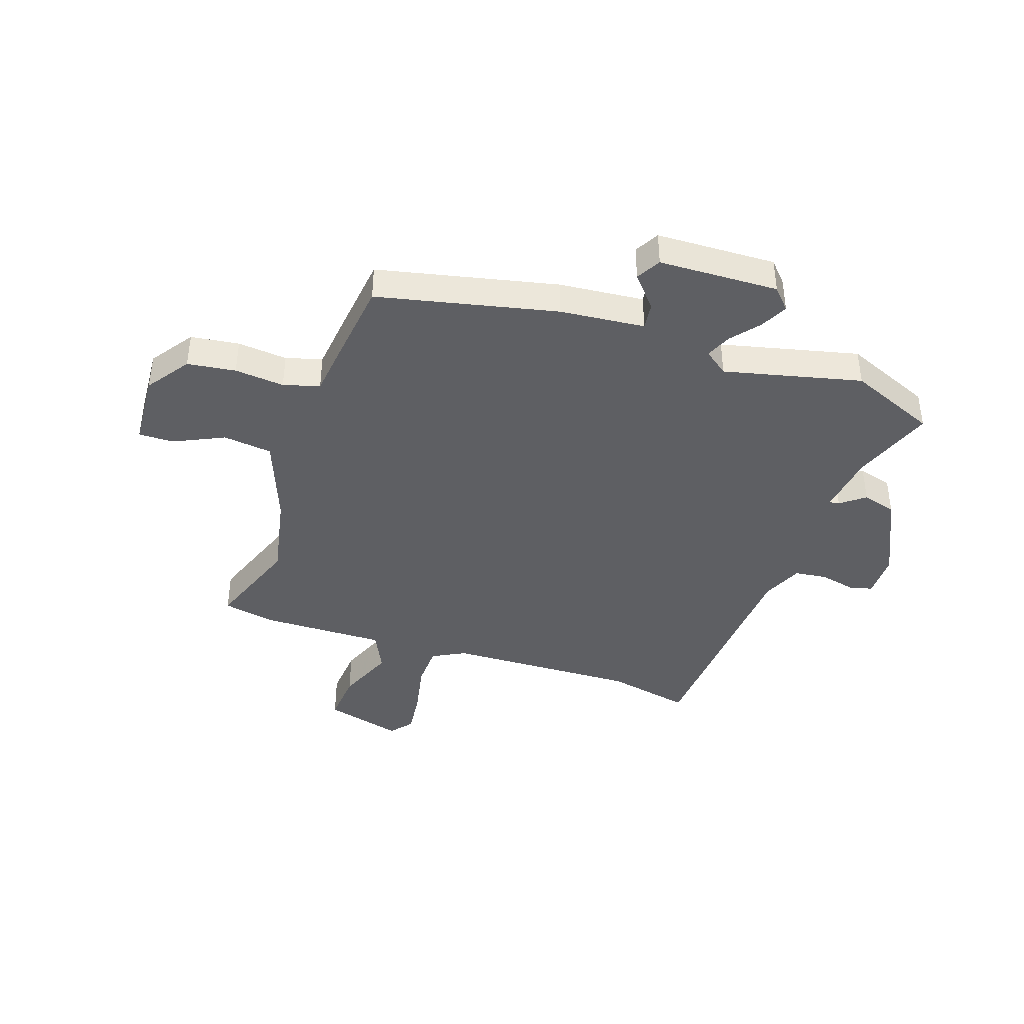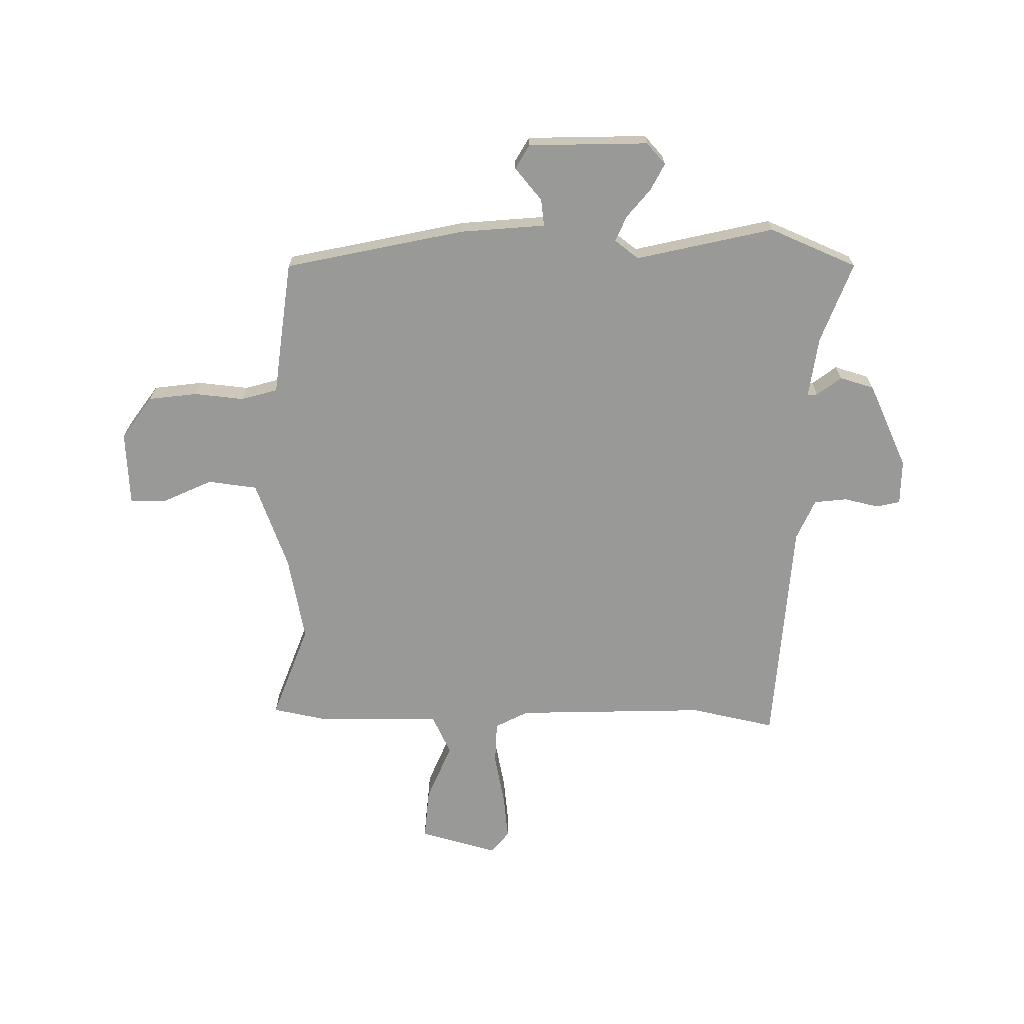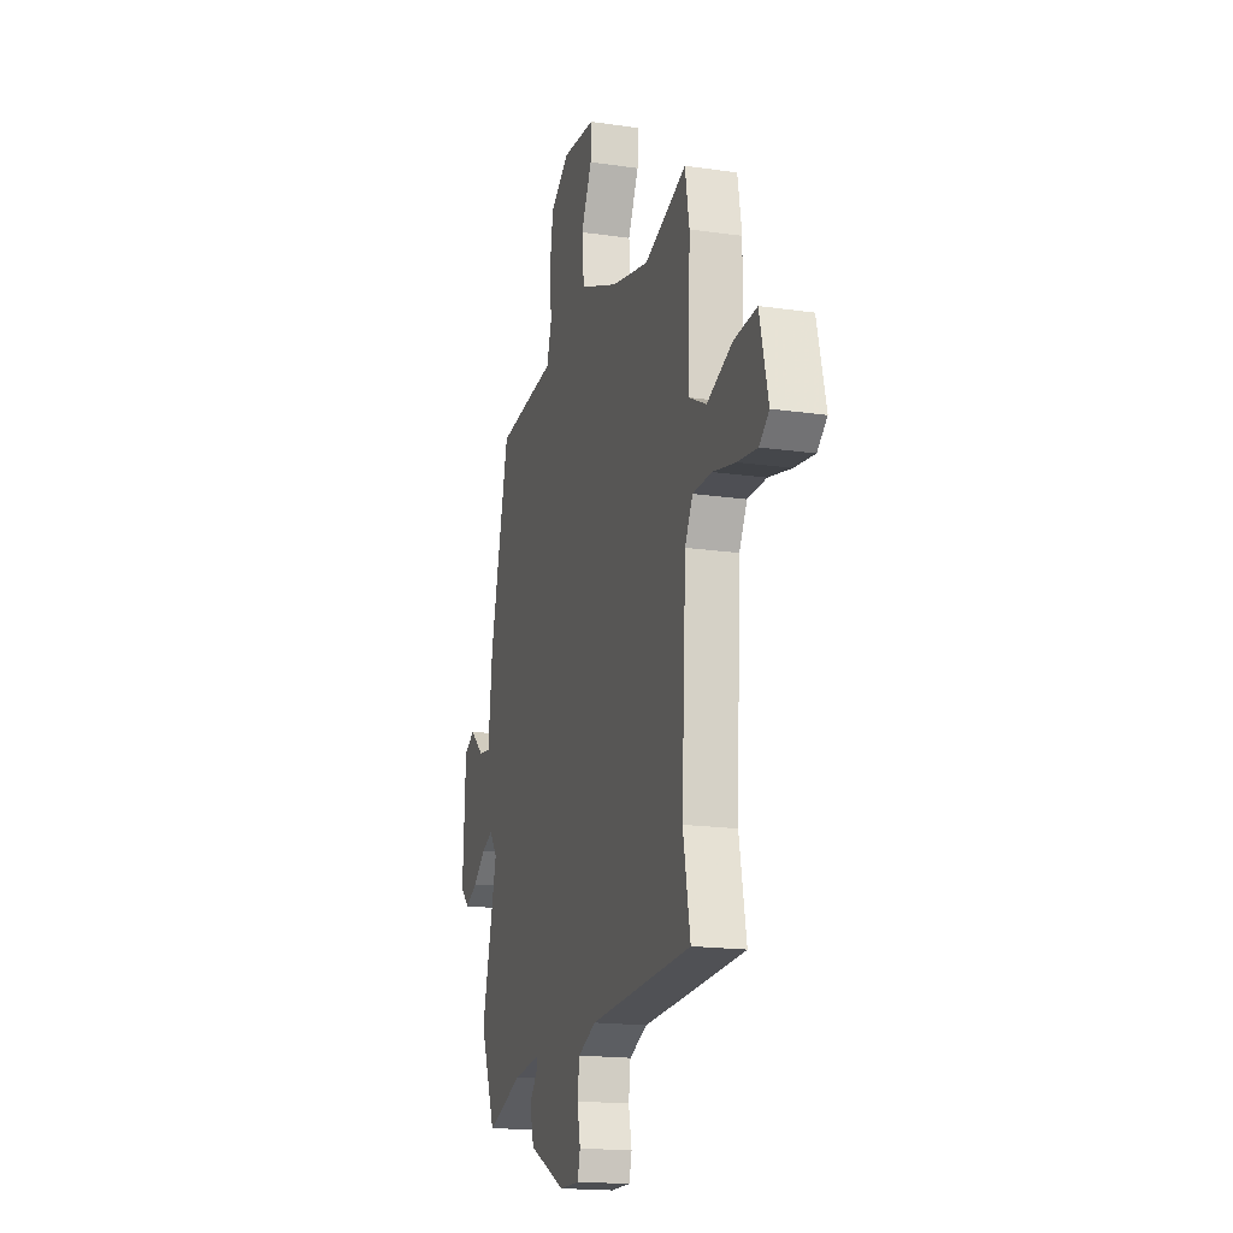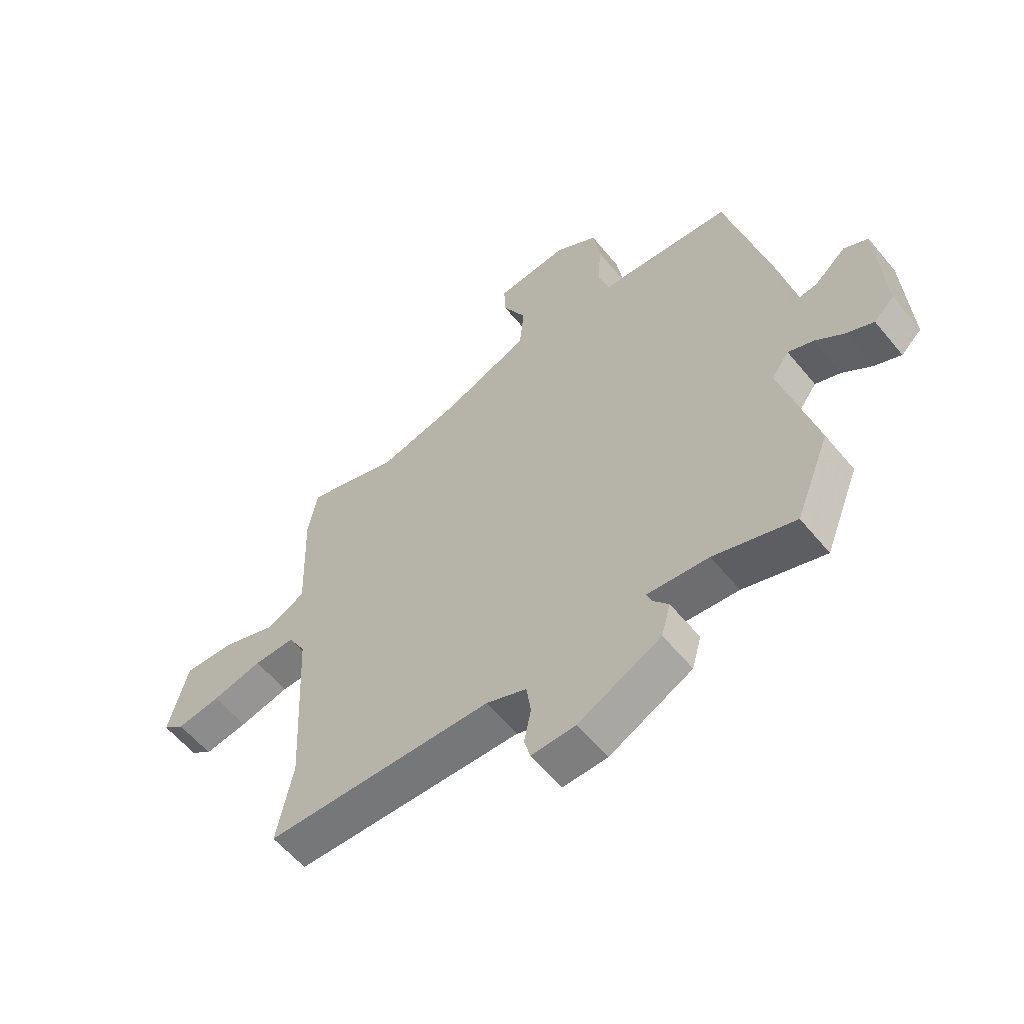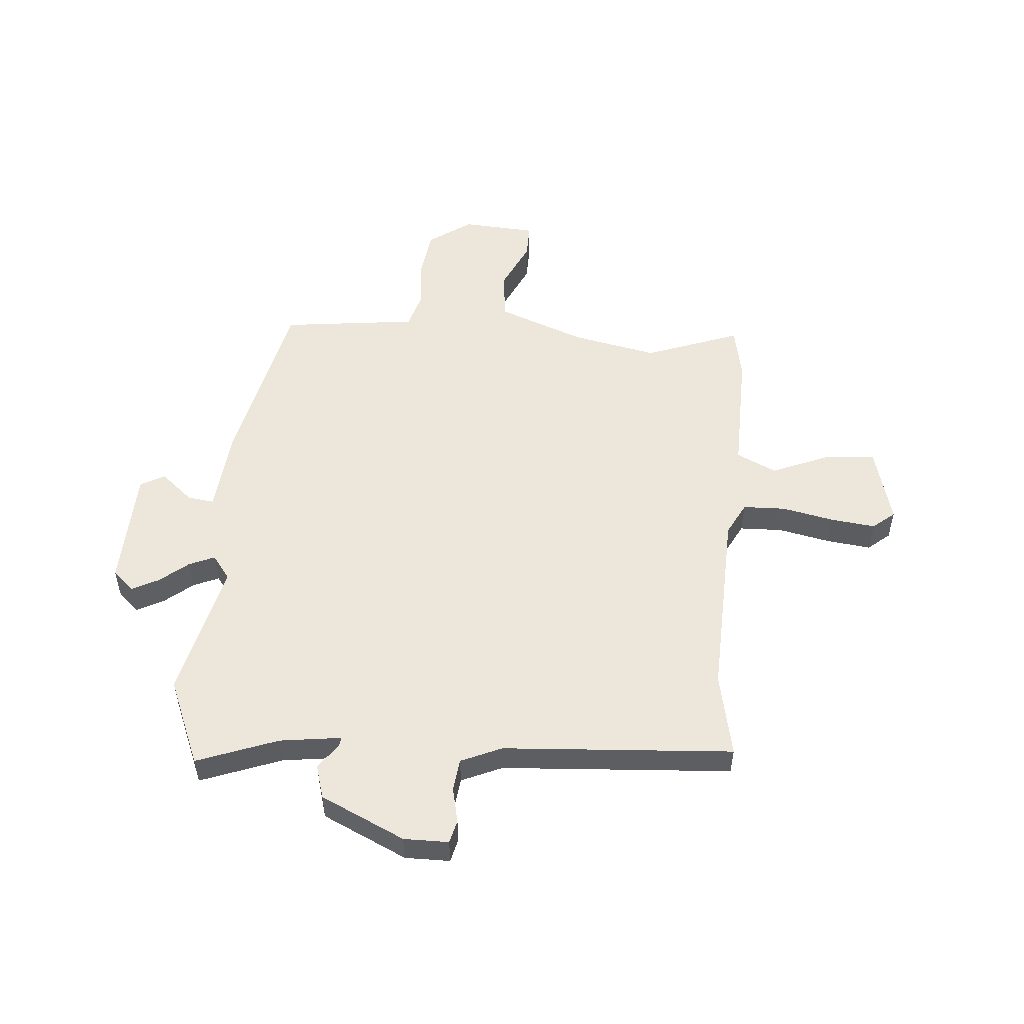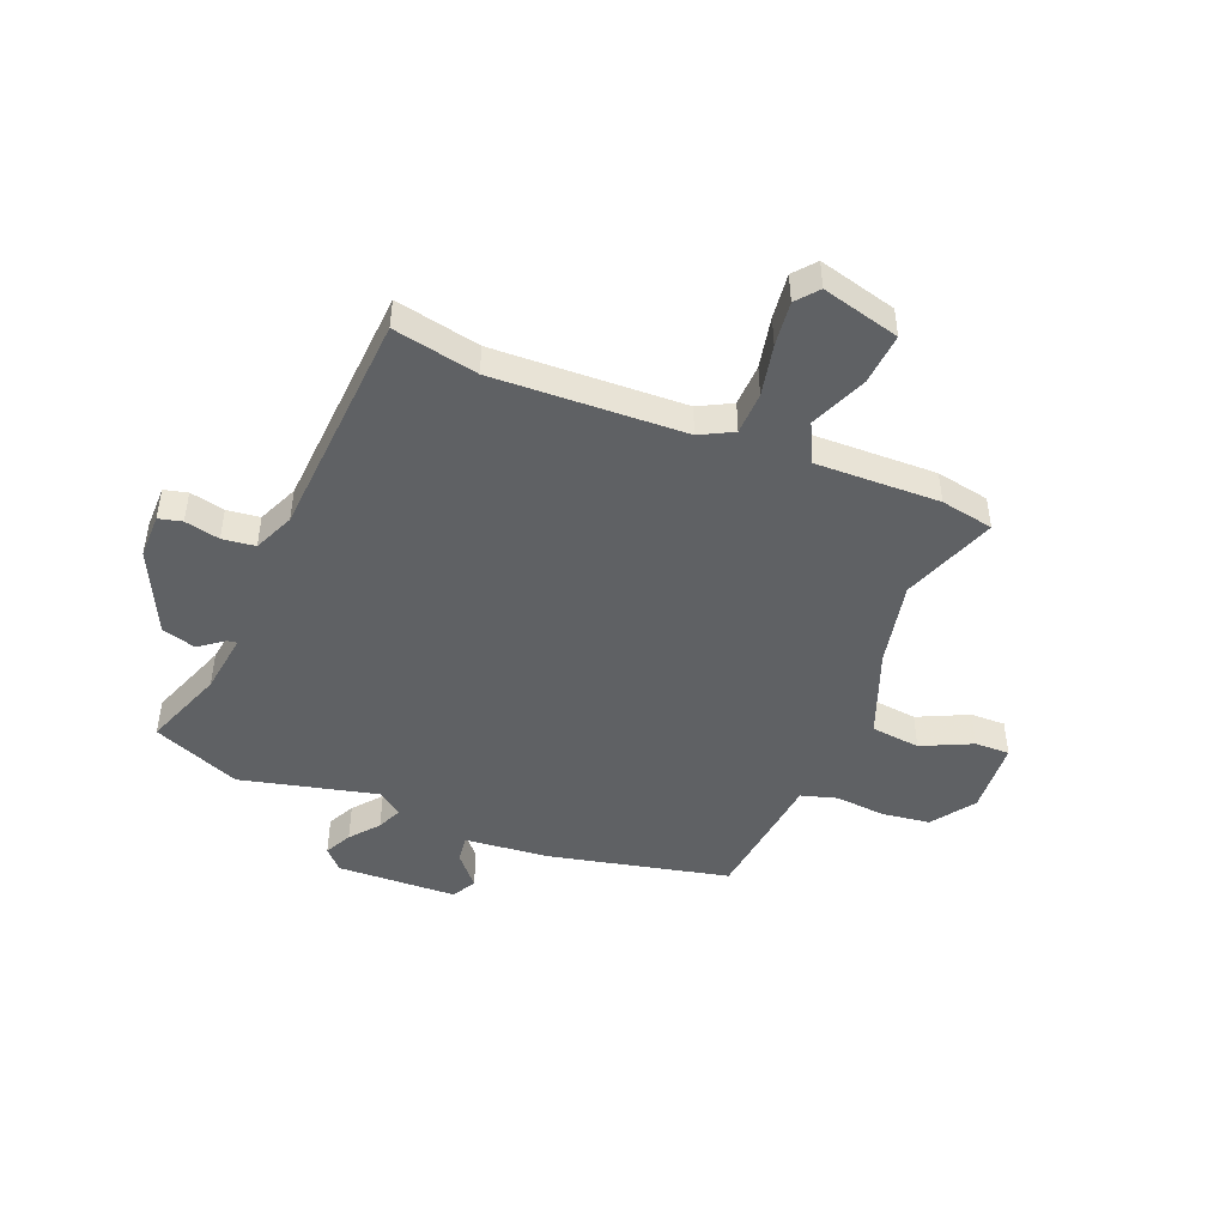
<metadata>
{"format":"obj","ext":"obj","renderer":"f3d","projection":"perspective","resolution":1024,"background":"white","views":[{"elev":-41.2,"azim":70.3,"up":"+Y"},{"elev":-68.8,"azim":88.0,"up":"+Y"},{"elev":-17.6,"azim":-106.1,"up":"+Z"},{"elev":-59.0,"azim":39.3,"up":"+Z"},{"elev":52.8,"azim":-176.3,"up":"+Y"},{"elev":-46.6,"azim":-112.9,"up":"+Y"}]}
</metadata>
<code>
v -0.501 0.07 0.501
v -0.329 0.07 0.441
v -0.176 0.07 0.475
v -0.019 0.07 0.538
v -0.01 0.07 0.627
v -0.054 0.07 0.717
v -0.056 0.07 0.78
v 0.078 0.07 0.791
v 0.156 0.07 0.738
v 0.169 0.07 0.651
v 0.162 0.07 0.561
v 0.182 0.07 0.496
v 0.273 0.07 0.487
v 0.427 0.07 0.471
v 0.504 0.07 0.149
v 0.521 0.07 -0.004
v 0.569 0.07 0.003
v 0.626 0.07 0.053
v 0.67 0.07 0.029
v 0.681 0.07 -0.187
v 0.644 0.07 -0.222
v 0.595 0.07 -0.198
v 0.543 0.07 -0.157
v 0.497 0.07 -0.138
v 0.465 0.07 -0.182
v 0.528 0.07 -0.429
v 0.465 0.07 -0.588
v 0.318 0.07 -0.536
v 0.207 0.07 -0.523
v 0.21 0.07 -0.541
v 0.244 0.07 -0.584
v 0.227 0.07 -0.646
v 0.076 0.07 -0.72
v -0.005 0.07 -0.721
v -0.016 0.07 -0.679
v -0.003 0.07 -0.616
v -0.011 0.07 -0.557
v -0.085 0.07 -0.526
v -0.501 0.07 -0.506
v -0.472 0.07 -0.353
v -0.49 0.07 -0.009
v -0.522 0.07 0.05
v -0.599 0.07 0.051
v -0.692 0.07 0.03
v -0.773 0.07 0.019
v -0.813 0.07 0.051
v -0.778 0.07 0.192
v -0.685 0.07 0.186
v -0.581 0.07 0.145
v -0.51 0.07 0.181
v -0.518 0.07 0.405
v -0.501 0 0.501
v -0.329 0 0.441
v -0.176 0 0.475
v -0.019 0 0.538
v -0.01 0 0.627
v -0.054 0 0.717
v -0.056 0 0.78
v 0.078 0 0.791
v 0.156 0 0.738
v 0.169 0 0.651
v 0.162 0 0.561
v 0.182 0 0.496
v 0.273 0 0.487
v 0.427 0 0.471
v 0.504 0 0.149
v 0.521 0 -0.004
v 0.569 0 0.003
v 0.626 0 0.053
v 0.67 0 0.029
v 0.681 0 -0.187
v 0.644 0 -0.222
v 0.595 0 -0.198
v 0.543 0 -0.157
v 0.497 0 -0.138
v 0.465 0 -0.182
v 0.528 0 -0.429
v 0.465 0 -0.588
v 0.318 0 -0.536
v 0.207 0 -0.523
v 0.21 0 -0.541
v 0.244 0 -0.584
v 0.227 0 -0.646
v 0.076 0 -0.72
v -0.005 0 -0.721
v -0.016 0 -0.679
v -0.003 0 -0.616
v -0.011 0 -0.557
v -0.085 0 -0.526
v -0.501 0 -0.506
v -0.472 0 -0.353
v -0.49 0 -0.009
v -0.522 0 0.05
v -0.599 0 0.051
v -0.692 0 0.03
v -0.773 0 0.019
v -0.813 0 0.051
v -0.778 0 0.192
v -0.685 0 0.186
v -0.581 0 0.145
v -0.51 0 0.181
v -0.518 0 0.405
f 50 51 1 2
f 46 47 48 49
f 44 45 46 49
f 43 44 49 50
f 42 43 50 2
f 38 39 40
f 37 38 40 41
f 33 34 35 36
f 33 36 37
f 30 31 32 33
f 29 30 33 37
f 25 26 27 28
f 25 28 29
f 24 25 29 37
f 20 21 22 23
f 20 23 24
f 17 18 19 20
f 16 17 20 24
f 12 13 14 15
f 12 15 16 24
f 8 9 10 11
f 8 11 12
f 5 6 7 8
f 4 5 8 12
f 3 4 12 24
f 24 37 41 42
f 2 3 24 42
f 53 52 102 101
f 100 99 98 97
f 100 97 96 95
f 101 100 95 94
f 53 101 94 93
f 91 90 89
f 92 91 89 88
f 87 86 85 84
f 88 87 84
f 84 83 82 81
f 88 84 81 80
f 79 78 77 76
f 80 79 76
f 88 80 76 75
f 74 73 72 71
f 75 74 71
f 71 70 69 68
f 75 71 68 67
f 66 65 64 63
f 75 67 66 63
f 62 61 60 59
f 63 62 59
f 59 58 57 56
f 63 59 56 55
f 75 63 55 54
f 93 92 88 75
f 93 75 54 53
f 1 52 53 2
f 2 53 54 3
f 3 54 55 4
f 4 55 56 5
f 5 56 57 6
f 6 57 58 7
f 7 58 59 8
f 8 59 60 9
f 9 60 61 10
f 10 61 62 11
f 11 62 63 12
f 12 63 64 13
f 13 64 65 14
f 14 65 66 15
f 15 66 67 16
f 16 67 68 17
f 17 68 69 18
f 18 69 70 19
f 19 70 71 20
f 20 71 72 21
f 21 72 73 22
f 22 73 74 23
f 23 74 75 24
f 24 75 76 25
f 25 76 77 26
f 26 77 78 27
f 27 78 79 28
f 28 79 80 29
f 29 80 81 30
f 30 81 82 31
f 31 82 83 32
f 32 83 84 33
f 33 84 85 34
f 34 85 86 35
f 35 86 87 36
f 36 87 88 37
f 37 88 89 38
f 38 89 90 39
f 39 90 91 40
f 40 91 92 41
f 41 92 93 42
f 42 93 94 43
f 43 94 95 44
f 44 95 96 45
f 45 96 97 46
f 46 97 98 47
f 47 98 99 48
f 48 99 100 49
f 49 100 101 50
f 50 101 102 51
f 51 102 52 1

</code>
